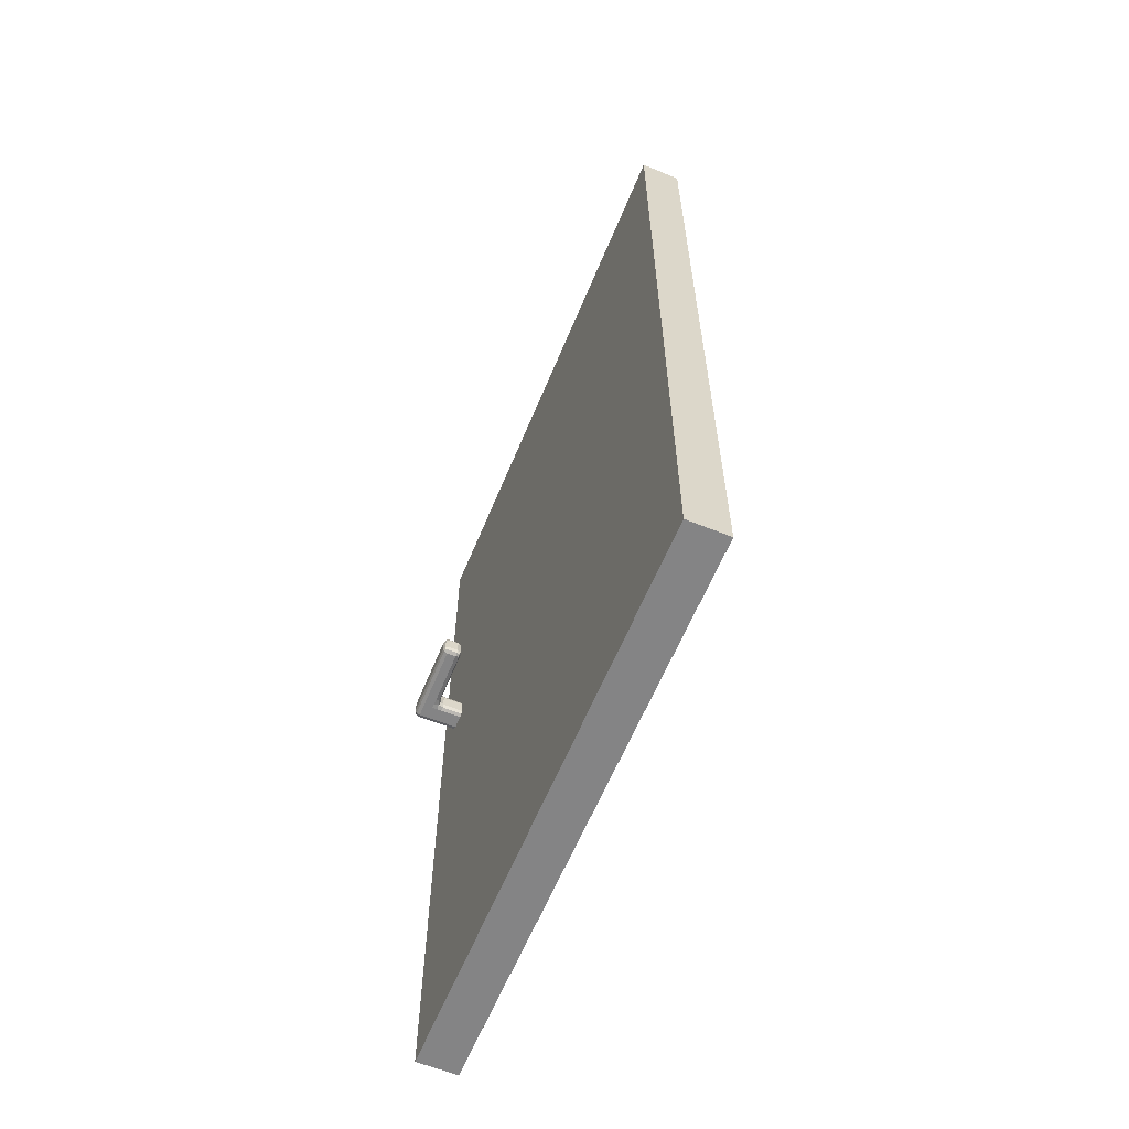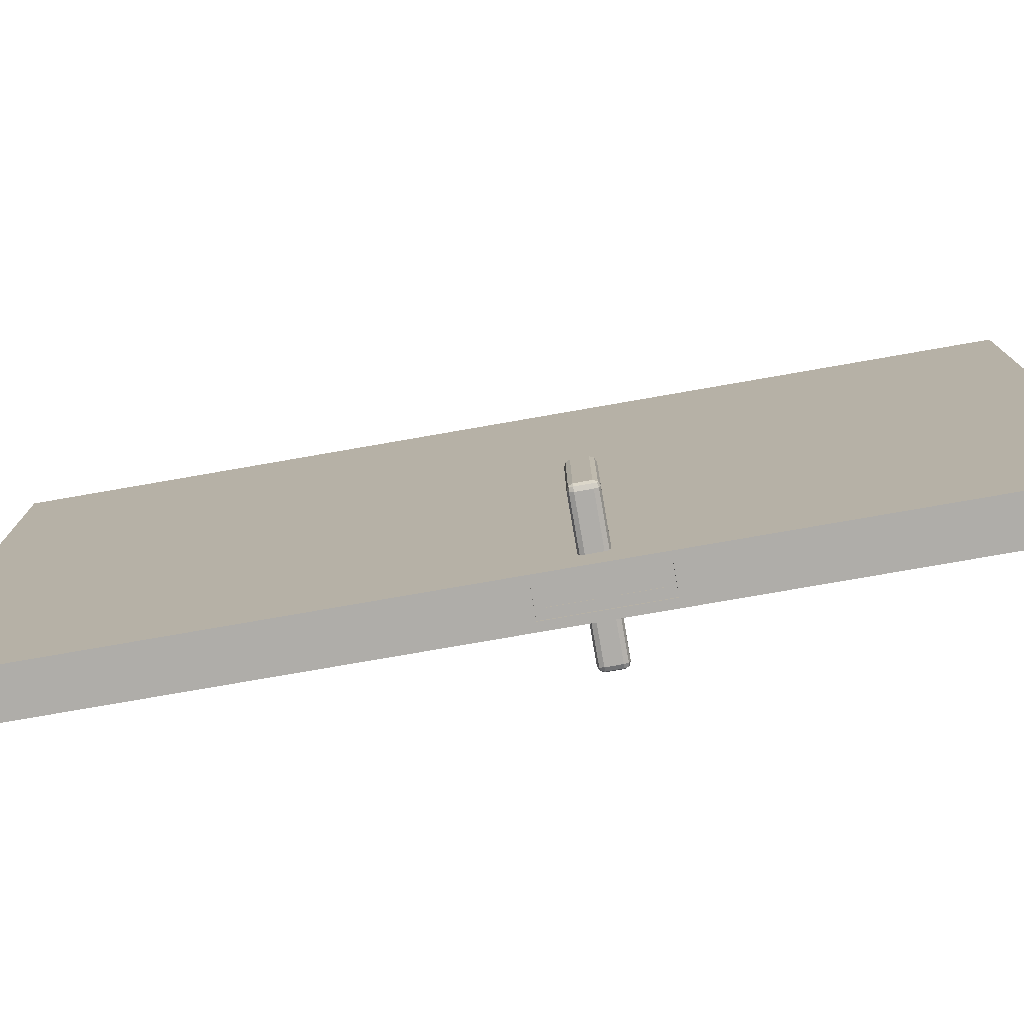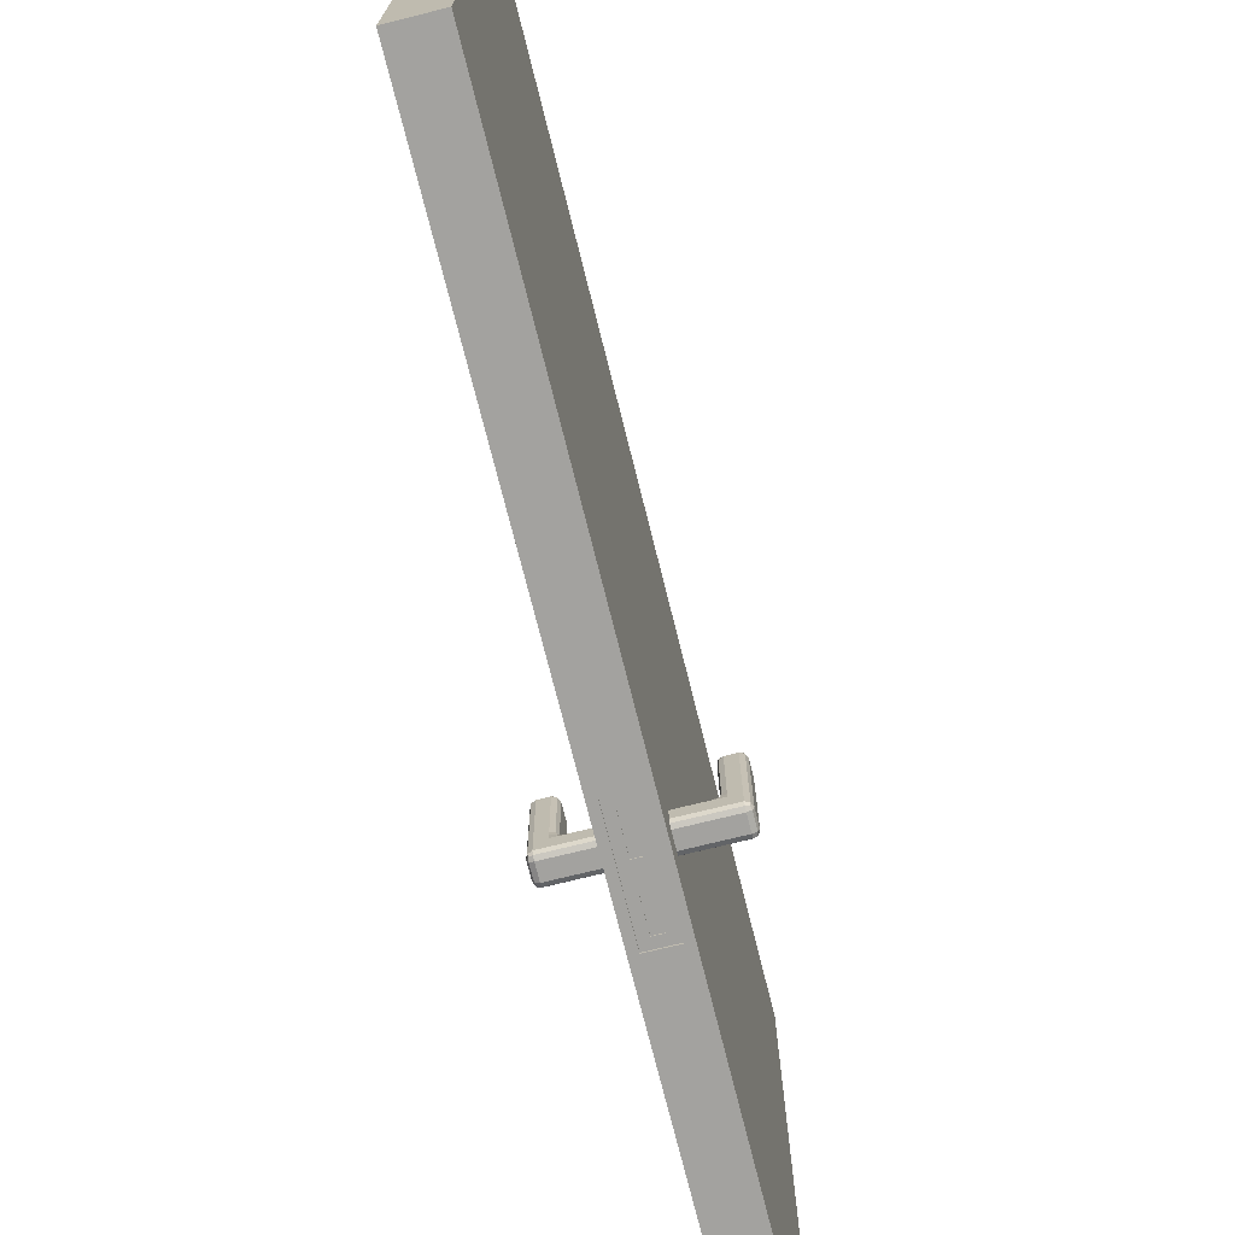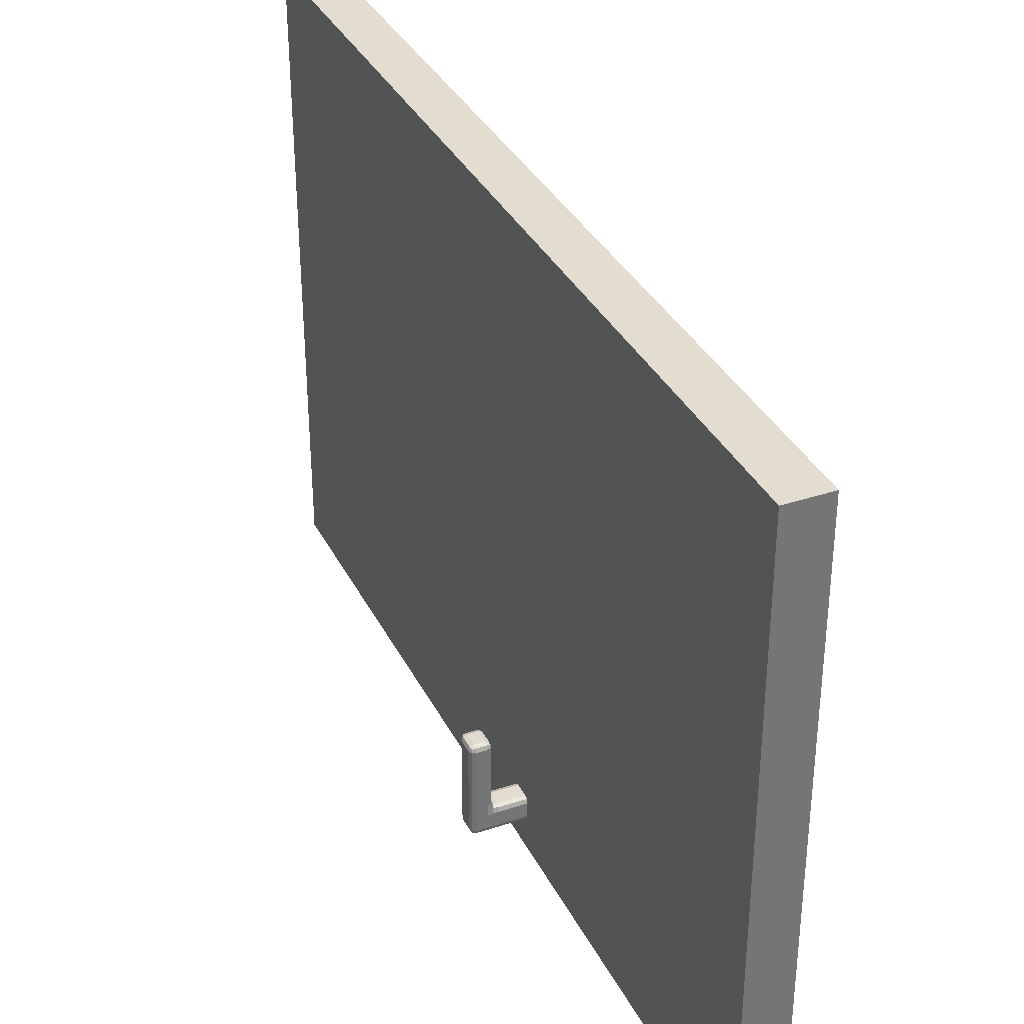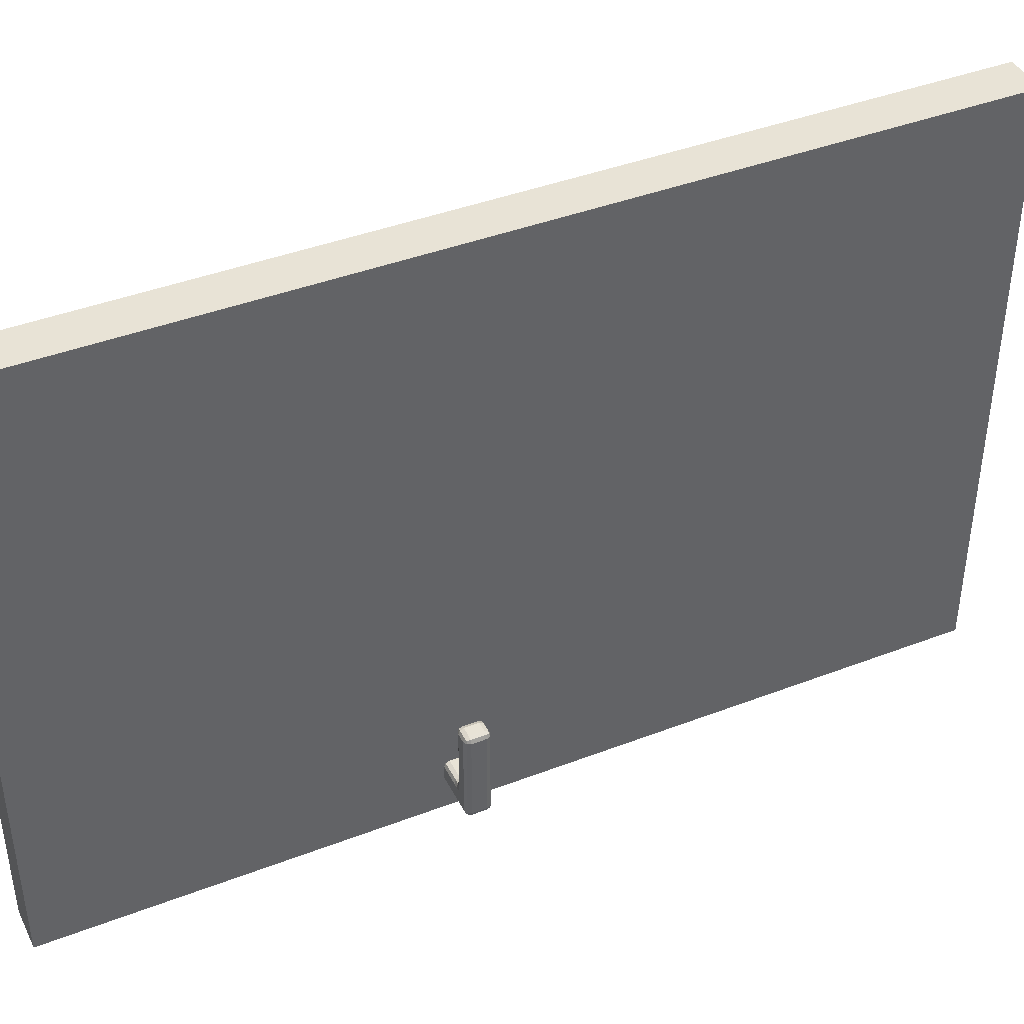
<metadata>
{"format":"obj","ext":"obj","renderer":"f3d","projection":"perspective","resolution":1024,"background":"white","views":[{"elev":-61.5,"azim":-22.4,"up":"+Y"},{"elev":-77.4,"azim":99.9,"up":"+Z"},{"elev":-72.6,"azim":14.0,"up":"+Z"},{"elev":35.0,"azim":156.1,"up":"+Z"},{"elev":41.6,"azim":-114.9,"up":"+Z"}]}
</metadata>
<code>
o Cube.002
v 0.1319 1.667 -0.08346
v 0.12 1.672 -0.08346
v 0.1319 1.672 -0.07162
v 0.1319 1.667 -0.1291
v 0.221 1.667 -0.08346
v 0.221 1.672 -0.07162
v 0.2378 1.667 -0.08346
v 0.221 1.667 -0.1291
v 0.2378 1.667 -0.1291
v 0.221 1.672 -0.1409
v 0.221 1.684 -0.1458
v 0.2378 1.672 -0.1409
v 0.1319 1.672 -0.1409
v 0.1222 1.674 -0.1388
v 0.1319 1.684 -0.1458
v 0.12 1.684 -0.1409
v 0.1319 1.73 -0.1458
v 0.1319 1.741 -0.1409
v 0.12 1.73 -0.1409
v 0.221 1.73 -0.1458
v 0.2378 1.73 -0.1458
v 0.221 1.741 -0.1409
v 0.2378 1.741 -0.1409
v 0.221 1.746 -0.1291
v 0.2378 1.746 -0.1291
v 0.1319 1.746 -0.1291
v 0.221 1.746 -0.08346
v 0.2378 1.746 -0.08346
v 0.221 1.741 -0.07162
v 0.1319 1.746 -0.08346
v 0.1319 1.741 -0.07162
v 0.12 1.741 -0.08346
v 0.1222 1.739 -0.07379
v 0.1151 1.73 -0.08346
v 0.12 1.741 -0.1291
v 0.1222 1.739 -0.1388
v 0.1151 1.73 -0.1291
v 0.1151 1.684 -0.1291
v 0.12 1.672 -0.1291
v 0.1151 1.684 -0.08346
v 0.12 1.684 -0.07162
v 0.1319 1.684 -0.06672
v 0.1222 1.674 -0.07379
v 0.12 1.73 -0.07162
v 0.1319 1.73 -0.06672
v 0.221 1.73 -0.06672
v 0.2329 1.73 -0.06182
v 0.221 1.684 -0.06672
v 0.2329 1.684 -0.06182
v 0.2378 1.684 -0.04998
v 0.2378 1.671 -0.06672
v 0.2427 1.672 -0.04998
v 0.2545 1.667 -0.06672
v 0.2545 1.667 -0.04998
v 0.2545 1.667 -0.08346
v 0.286 1.667 -0.06672
v 0.286 1.667 -0.08346
v 0.2979 1.672 -0.06672
v 0.286 1.667 -0.04998
v 0.2979 1.672 -0.04998
v 0.286 1.667 0.1455
v 0.286 1.672 0.1573
v 0.2979 1.672 0.1455
v 0.2545 1.667 0.1455
v 0.2427 1.672 0.1455
v 0.2545 1.672 0.1573
v 0.2448 1.674 0.1552
v 0.2545 1.684 0.1622
v 0.2427 1.684 0.1573
v 0.286 1.684 0.1622
v 0.2545 1.73 0.1622
v 0.2427 1.73 0.1573
v 0.2545 1.741 0.1573
v 0.286 1.73 0.1622
v 0.286 1.741 0.1573
v 0.2979 1.73 0.1573
v 0.3028 1.73 0.1455
v 0.2957 1.739 0.1552
v 0.2979 1.684 0.1573
v 0.3028 1.684 0.1455
v 0.2957 1.674 0.1552
v 0.3028 1.684 -0.04998
v 0.3028 1.684 -0.06672
v 0.3028 1.73 -0.04998
v 0.2979 1.741 -0.04998
v 0.3028 1.73 -0.06672
v 0.2979 1.741 -0.06672
v 0.3028 1.73 -0.08346
v 0.2979 1.741 -0.08346
v 0.3028 1.73 -0.1291
v 0.3028 1.684 -0.08346
v 0.2979 1.672 -0.08346
v 0.3028 1.684 -0.1291
v 0.2979 1.684 -0.1409
v 0.2979 1.672 -0.1291
v 0.2957 1.674 -0.1388
v 0.286 1.667 -0.1291
v 0.286 1.672 -0.1409
v 0.2545 1.667 -0.1291
v 0.2545 1.672 -0.1409
v 0.2545 1.684 -0.1458
v 0.2378 1.684 -0.1458
v 0.286 1.684 -0.1458
v 0.2545 1.73 -0.1458
v 0.2545 1.741 -0.1409
v 0.286 1.73 -0.1458
v 0.2979 1.73 -0.1409
v 0.286 1.741 -0.1409
v 0.286 1.746 -0.1291
v 0.2957 1.739 -0.1388
v 0.2979 1.741 -0.1291
v 0.2545 1.746 -0.1291
v 0.286 1.746 -0.08346
v 0.286 1.746 -0.06672
v 0.2545 1.746 -0.08346
v 0.2545 1.746 -0.06672
v 0.2545 1.746 -0.04998
v 0.2378 1.743 -0.06672
v 0.2427 1.741 -0.04998
v 0.2378 1.73 -0.04998
v 0.2427 1.741 0.1455
v 0.2545 1.746 0.1455
v 0.2448 1.739 0.1552
v 0.2378 1.73 0.1455
v 0.2378 1.684 0.1455
v 0.286 1.746 0.1455
v 0.2979 1.741 0.1455
v 0.286 1.746 -0.04998
v 0.02051 1.746 -0.08346
v 0.02051 1.73 -0.06672
v 0.03725 1.73 -0.08346
v 0.02051 1.741 -0.07162
v 0.03017 1.739 -0.07379
v 0.03234 1.73 -0.07162
v 0.03234 1.741 -0.08346
v 0.02051 1.684 -0.06672
v 0.02051 1.667 -0.08346
v 0.03725 1.684 -0.08346
v 0.02051 1.672 -0.07162
v 0.03017 1.674 -0.07379
v 0.03234 1.672 -0.08346
v 0.03234 1.684 -0.07162
v 0.02051 1.746 -0.1291
v 0.03725 1.73 -0.1291
v 0.02051 1.73 -0.1458
v 0.03234 1.741 -0.1291
v 0.03017 1.739 -0.1388
v 0.03234 1.73 -0.1409
v 0.02051 1.741 -0.1409
v 0.02051 1.667 -0.1291
v 0.02051 1.684 -0.1458
v 0.03725 1.684 -0.1291
v 0.02051 1.672 -0.1409
v 0.03017 1.674 -0.1388
v 0.03234 1.684 -0.1409
v 0.03234 1.672 -0.1291
v -0.1337 1.746 -0.08346
v -0.1504 1.73 -0.08346
v -0.1504 1.73 -0.04998
v -0.1337 1.746 -0.04998
v -0.1455 1.741 -0.08346
v -0.1455 1.741 -0.06672
v -0.1504 1.73 -0.06672
v -0.1455 1.741 -0.04998
v -0.1337 1.746 -0.06672
v -0.1337 1.667 -0.08346
v -0.1337 1.667 -0.04998
v -0.1504 1.684 -0.04998
v -0.1504 1.684 -0.08346
v -0.1337 1.667 -0.06672
v -0.1455 1.672 -0.06672
v -0.1455 1.672 -0.04998
v -0.1504 1.684 -0.06672
v -0.1455 1.672 -0.08346
v -0.1337 1.73 -0.1458
v -0.1504 1.73 -0.1291
v -0.1337 1.746 -0.1291
v -0.1455 1.73 -0.1409
v -0.1433 1.739 -0.1388
v -0.1455 1.741 -0.1291
v -0.1337 1.741 -0.1409
v -0.1337 1.667 -0.1291
v -0.1504 1.684 -0.1291
v -0.1337 1.684 -0.1458
v -0.1455 1.672 -0.1291
v -0.1433 1.674 -0.1388
v -0.1455 1.684 -0.1409
v -0.1337 1.672 -0.1409
v -0.06867 1.73 -0.1458
v -0.1021 1.73 -0.1458
v -0.1021 1.746 -0.1291
v -0.06867 1.746 -0.1291
v -0.08541 1.73 -0.1458
v -0.08541 1.741 -0.1409
v -0.1021 1.741 -0.1409
v -0.08541 1.746 -0.1291
v -0.06867 1.741 -0.1409
v -0.1021 1.684 -0.1458
v -0.06867 1.684 -0.1458
v -0.06867 1.667 -0.1291
v -0.1021 1.667 -0.1291
v -0.08541 1.684 -0.1458
v -0.08541 1.672 -0.1409
v -0.06867 1.672 -0.1409
v -0.08541 1.667 -0.1291
v -0.1021 1.672 -0.1409
v -0.1021 1.746 -0.04998
v -0.08541 1.73 -0.04998
v -0.06867 1.73 -0.06672
v -0.06867 1.746 -0.08346
v -0.1021 1.746 -0.08346
v -0.09031 1.741 -0.04998
v -0.08541 1.743 -0.06672
v -0.08051 1.73 -0.06182
v -0.06867 1.741 -0.07162
v -0.08541 1.746 -0.08346
v -0.1021 1.746 -0.06672
v -0.06867 1.684 -0.06672
v -0.08541 1.684 -0.04998
v -0.1021 1.667 -0.04998
v -0.1021 1.667 -0.08346
v -0.06867 1.667 -0.08346
v -0.08051 1.684 -0.06182
v -0.08541 1.671 -0.06672
v -0.09031 1.672 -0.04998
v -0.1021 1.667 -0.06672
v -0.08541 1.667 -0.08346
v -0.06867 1.672 -0.07162
v -0.1504 1.684 0.1455
v -0.1337 1.667 0.1455
v -0.1337 1.684 0.1622
v -0.1455 1.672 0.1455
v -0.1433 1.674 0.1552
v -0.1337 1.672 0.1573
v -0.1455 1.684 0.1573
v -0.1504 1.73 0.1455
v -0.1337 1.73 0.1622
v -0.1337 1.746 0.1455
v -0.1455 1.73 0.1573
v -0.1433 1.739 0.1552
v -0.1337 1.741 0.1573
v -0.1455 1.741 0.1455
v -0.1021 1.746 0.1455
v -0.1021 1.73 0.1622
v -0.08541 1.73 0.1455
v -0.1021 1.741 0.1573
v -0.09248 1.739 0.1552
v -0.09031 1.73 0.1573
v -0.09031 1.741 0.1455
v -0.1021 1.667 0.1455
v -0.08541 1.684 0.1455
v -0.1021 1.684 0.1622
v -0.09031 1.672 0.1455
v -0.09248 1.674 0.1552
v -0.09031 1.684 0.1573
v -0.1021 1.672 0.1573
v 0.001841 0.06491 1.663
v 0.001841 0.06491 -0.2452
v 0.1376 0.06491 1.663
v 0.001841 1.505 1.663
v 0.001841 2.944 1.663
v 0.1376 1.505 1.663
v 0.001841 1.505 -0.2452
v 0.001841 2.944 -0.2452
v 0.02694 1.715 -0.2452
v 0.02694 1.552 -0.2452
v 0.02694 1.878 -0.2452
v 0.02694 1.715 -0.2397
v 0.02694 1.552 -0.2397
v 0.02694 1.878 -0.2397
v 0.1125 1.715 -0.2397
v 0.05455 1.742 -0.2397
v 0.05429 1.688 -0.2397
v 0.05429 1.578 -0.2397
v 0.08513 1.688 -0.2397
v 0.05429 1.688 -0.2367
v 0.05429 1.578 -0.2367
v 0.08513 1.688 -0.2367
v 0.08513 1.578 -0.2367
v 0.08513 1.578 -0.2397
v 0.1125 1.552 -0.2397
v 0.1125 1.552 -0.2452
v 0.1125 1.715 -0.2452
v 0.1376 0.06491 -0.2452
v 0.1376 1.505 -0.2452
v 0.1376 2.944 -0.2452
v 0.1376 2.944 1.663
v 0.1125 1.878 -0.2452
v 0.1125 1.878 -0.2397
v 0.08487 1.851 -0.2397
v 0.05455 1.851 -0.2397
v 0.08487 1.742 -0.2397
v 0.08487 1.851 -0.2367
v 0.05455 1.851 -0.2367
v 0.08487 1.742 -0.2367
v 0.05455 1.742 -0.2367
f 209 218 136 130
f 219 208 245 251
f 159 168 229 236
f 200 150 137 222
f 207 160 238 243
f 145 151 199 189
f 167 220 250 230
f 131 138 152 144
f 176 183 169 158
f 191 177 157 211
f 190 198 184 175
f 182 201 221 166
f 237 231 252 244
f 129 132 133 135
f 130 134 133 132
f 131 135 133 134
f 136 139 140 142
f 137 141 140 139
f 138 142 140 141
f 143 146 147 149
f 144 148 147 146
f 145 149 147 148
f 150 153 154 156
f 151 155 154 153
f 152 156 154 155
f 157 161 162 165
f 158 163 162 161
f 159 164 162 163
f 160 165 162 164
f 166 170 171 174
f 167 172 171 170
f 168 173 171 172
f 169 174 171 173
f 175 178 179 181
f 176 180 179 178
f 177 181 179 180
f 182 185 186 188
f 183 187 186 185
f 184 188 186 187
f 189 193 194 197
f 190 195 194 193
f 191 196 194 195
f 192 197 194 196
f 198 202 203 206
f 199 204 203 202
f 200 205 203 204
f 201 206 203 205
f 207 212 213 217
f 208 214 213 212
f 209 215 213 214
f 210 216 213 215
f 211 217 213 216
f 218 223 224 228
f 219 225 224 223
f 220 226 224 225
f 221 227 224 226
f 222 228 224 227
f 229 232 233 235
f 230 234 233 232
f 231 235 233 234
f 236 239 240 242
f 237 241 240 239
f 238 242 240 241
f 243 246 247 249
f 244 248 247 246
f 245 249 247 248
f 250 253 254 256
f 251 255 254 253
f 252 256 254 255
f 143 129 135 146
f 146 135 131 144
f 130 136 142 134
f 134 142 138 131
f 137 150 156 141
f 141 156 152 138
f 151 145 148 155
f 155 148 144 152
f 192 143 149 197
f 197 149 145 189
f 201 182 188 206
f 206 188 184 198
f 183 176 178 187
f 187 178 175 184
f 157 177 180 161
f 161 180 176 158
f 182 166 174 185
f 185 174 169 183
f 168 159 163 173
f 173 163 158 169
f 211 157 165 217
f 217 165 160 207
f 222 137 139 228
f 228 139 136 218
f 177 191 195 181
f 181 195 190 175
f 150 200 204 153
f 153 204 199 151
f 129 210 215 132
f 132 215 209 130
f 166 221 226 170
f 170 226 220 167
f 200 222 227 205
f 205 227 221 201
f 191 211 216 196
f 196 216 210 192
f 218 209 214 223
f 223 214 208 219
f 198 190 193 202
f 202 193 189 199
f 231 237 239 235
f 235 239 236 229
f 243 238 241 246
f 246 241 237 244
f 230 250 256 234
f 234 256 252 231
f 251 245 248 255
f 255 248 244 252
f 159 236 242 164
f 164 242 238 160
f 245 208 212 249
f 249 212 207 243
f 219 251 253 225
f 225 253 250 220
f 229 168 172 232
f 232 172 167 230
f 143 192 210 129
f 257 260 263 258
f 258 284 259 257
f 259 262 260 257
f 262 287 261 260
f 260 261 264 263
f 258 263 265 266
f 263 264 267 265
f 266 265 268 269
f 265 267 270 268
f 282 266 269 281
f 283 282 281 271
f 284 258 266 282
f 285 284 282 283
f 284 285 262 259
f 286 285 283 288
f 285 286 287 262
f 264 286 288 267
f 286 264 261 287
f 267 288 289 270
f 288 283 271 289
f 4 1 2 39
f 1 3 43 2
f 1 5 6 3
f 4 8 5 1
f 5 7 51 6
f 9 7 5 8
f 8 10 12 9
f 8 4 13 10
f 10 13 15 11
f 11 102 12 10
f 4 39 14 13
f 15 13 14 16
f 17 15 16 19
f 15 17 20 11
f 18 22 20 17
f 17 19 36 18
f 21 102 11 20
f 20 22 23 21
f 24 25 23 22
f 26 24 22 18
f 24 27 28 25
f 24 26 30 27
f 27 29 118 28
f 27 30 31 29
f 30 32 33 31
f 30 26 35 32
f 34 44 33 32
f 32 35 37 34
f 26 18 36 35
f 37 35 36 19
f 19 16 38 37
f 40 34 37 38
f 39 2 40 38
f 38 16 14 39
f 41 44 34 40
f 40 2 43 41
f 42 45 44 41
f 42 41 43 3
f 45 31 33 44
f 29 31 45 46
f 48 46 45 42
f 46 47 118 29
f 46 48 49 47
f 48 6 51 49
f 3 6 48 42
f 47 49 50 120
f 50 49 51 52
f 54 52 51 53
f 55 53 51 7
f 53 56 59 54
f 55 57 56 53
f 57 92 58 56
f 59 56 58 60
f 60 63 61 59
f 54 59 61 64
f 64 61 62 66
f 61 63 81 62
f 65 52 54 64
f 64 66 67 65
f 68 69 67 66
f 66 62 70 68
f 72 69 68 71
f 70 74 71 68
f 71 73 123 72
f 75 73 71 74
f 74 76 78 75
f 74 70 79 76
f 76 79 80 77
f 77 127 78 76
f 80 79 81 63
f 70 62 81 79
f 82 80 63 60
f 82 84 77 80
f 84 82 83 86
f 82 60 58 83
f 77 84 85 127
f 84 86 87 85
f 88 89 87 86
f 86 83 91 88
f 111 89 88 90
f 93 90 88 91
f 92 95 93 91
f 91 83 58 92
f 90 93 94 107
f 93 95 96 94
f 97 98 96 95
f 57 97 95 92
f 97 99 100 98
f 99 97 57 55
f 99 9 12 100
f 99 55 7 9
f 98 100 101 103
f 101 100 12 102
f 104 101 102 21
f 101 104 106 103
f 105 108 106 104
f 104 21 23 105
f 107 94 103 106
f 106 108 110 107
f 112 109 108 105
f 109 111 110 108
f 90 107 110 111
f 109 113 89 111
f 109 112 115 113
f 113 114 87 89
f 113 115 116 114
f 115 28 118 116
f 25 28 115 112
f 114 116 117 128
f 117 116 118 119
f 120 119 118 47
f 120 124 121 119
f 119 121 122 117
f 122 121 123 73
f 124 72 123 121
f 124 125 69 72
f 120 50 125 124
f 125 65 67 69
f 125 50 52 65
f 126 122 73 75
f 128 117 122 126
f 127 85 128 126
f 126 75 78 127
f 128 85 87 114
f 112 105 23 25
f 103 94 96 98
f 269 268 273 274
f 268 270 291 272
f 268 271 275 273
f 271 268 272 292
f 274 273 276 277
f 273 275 278 276
f 277 276 278 279
f 275 280 279 278
f 280 274 277 279
f 281 269 274 280
f 271 281 280 275
f 270 289 290 291
f 289 271 292 290
f 291 290 293 294
f 290 292 295 293
f 296 294 293 295
f 292 272 296 295
f 272 291 294 296

</code>
